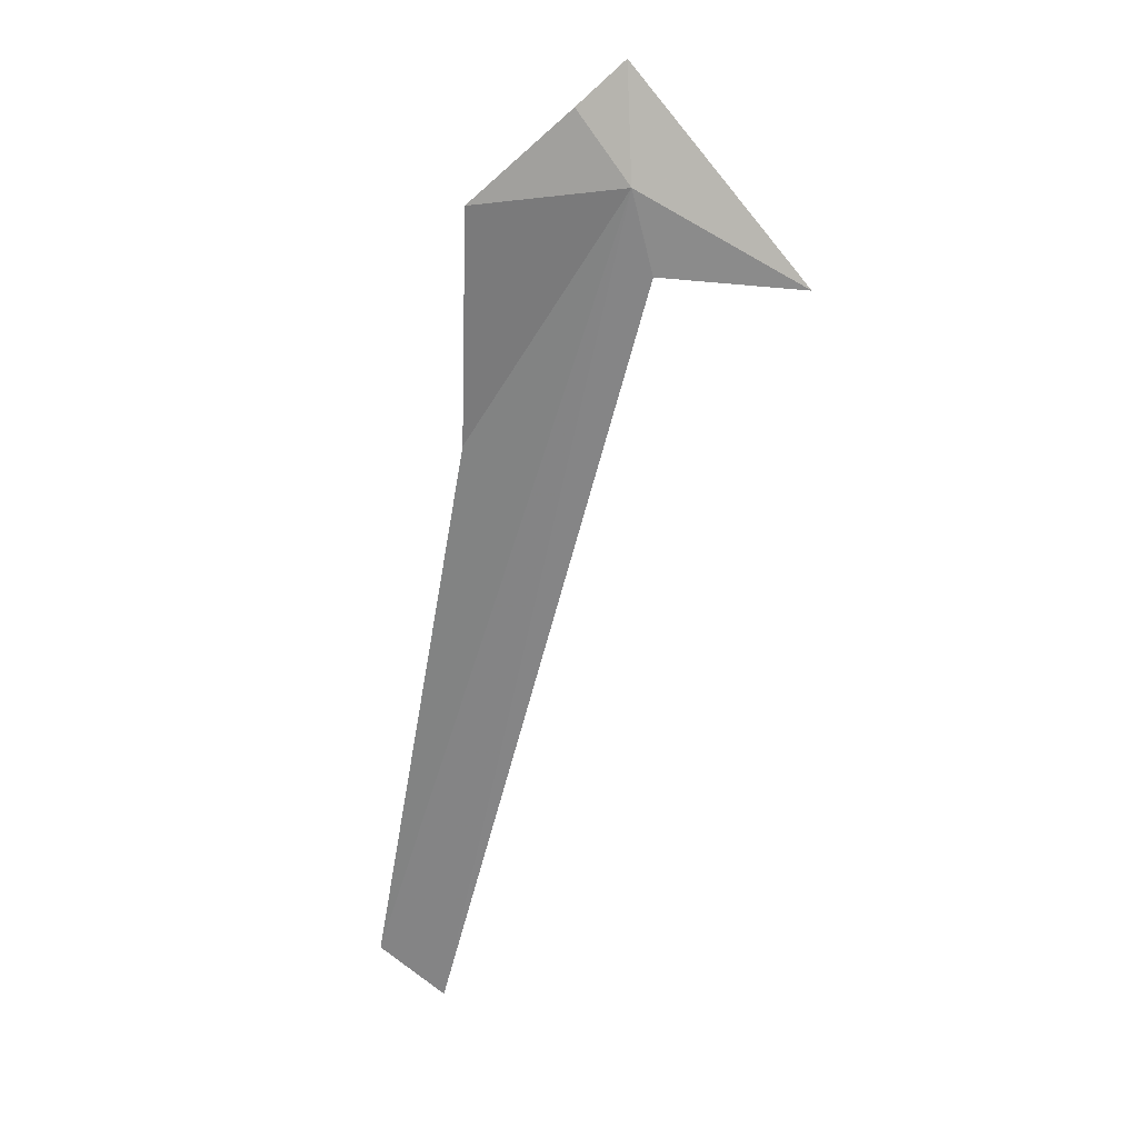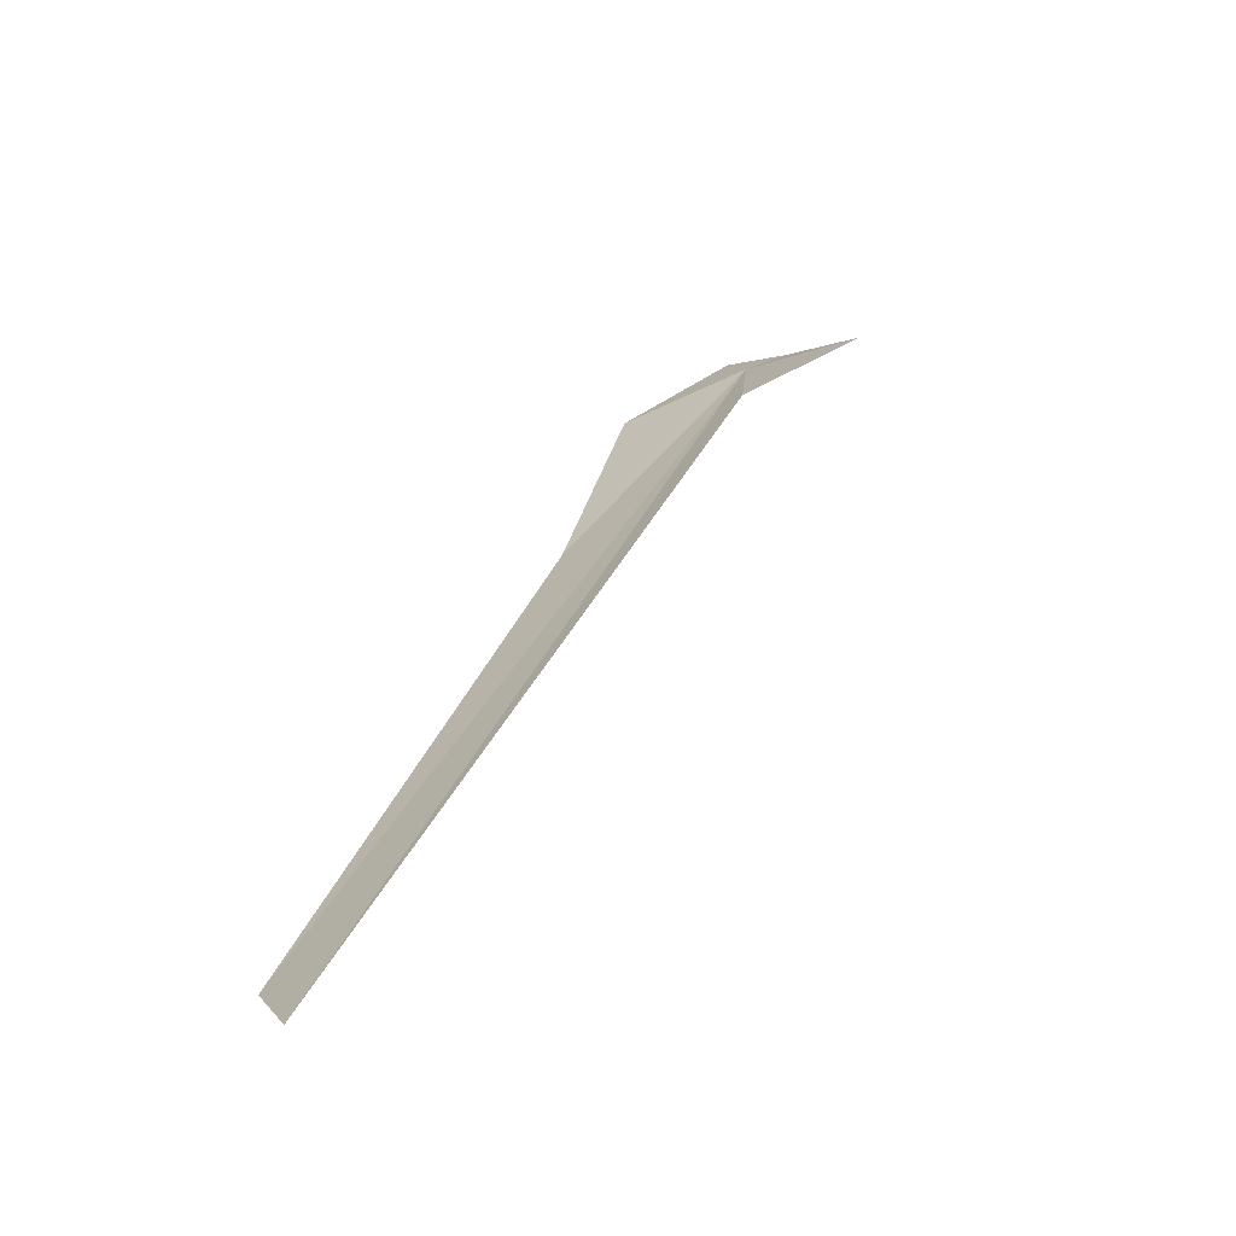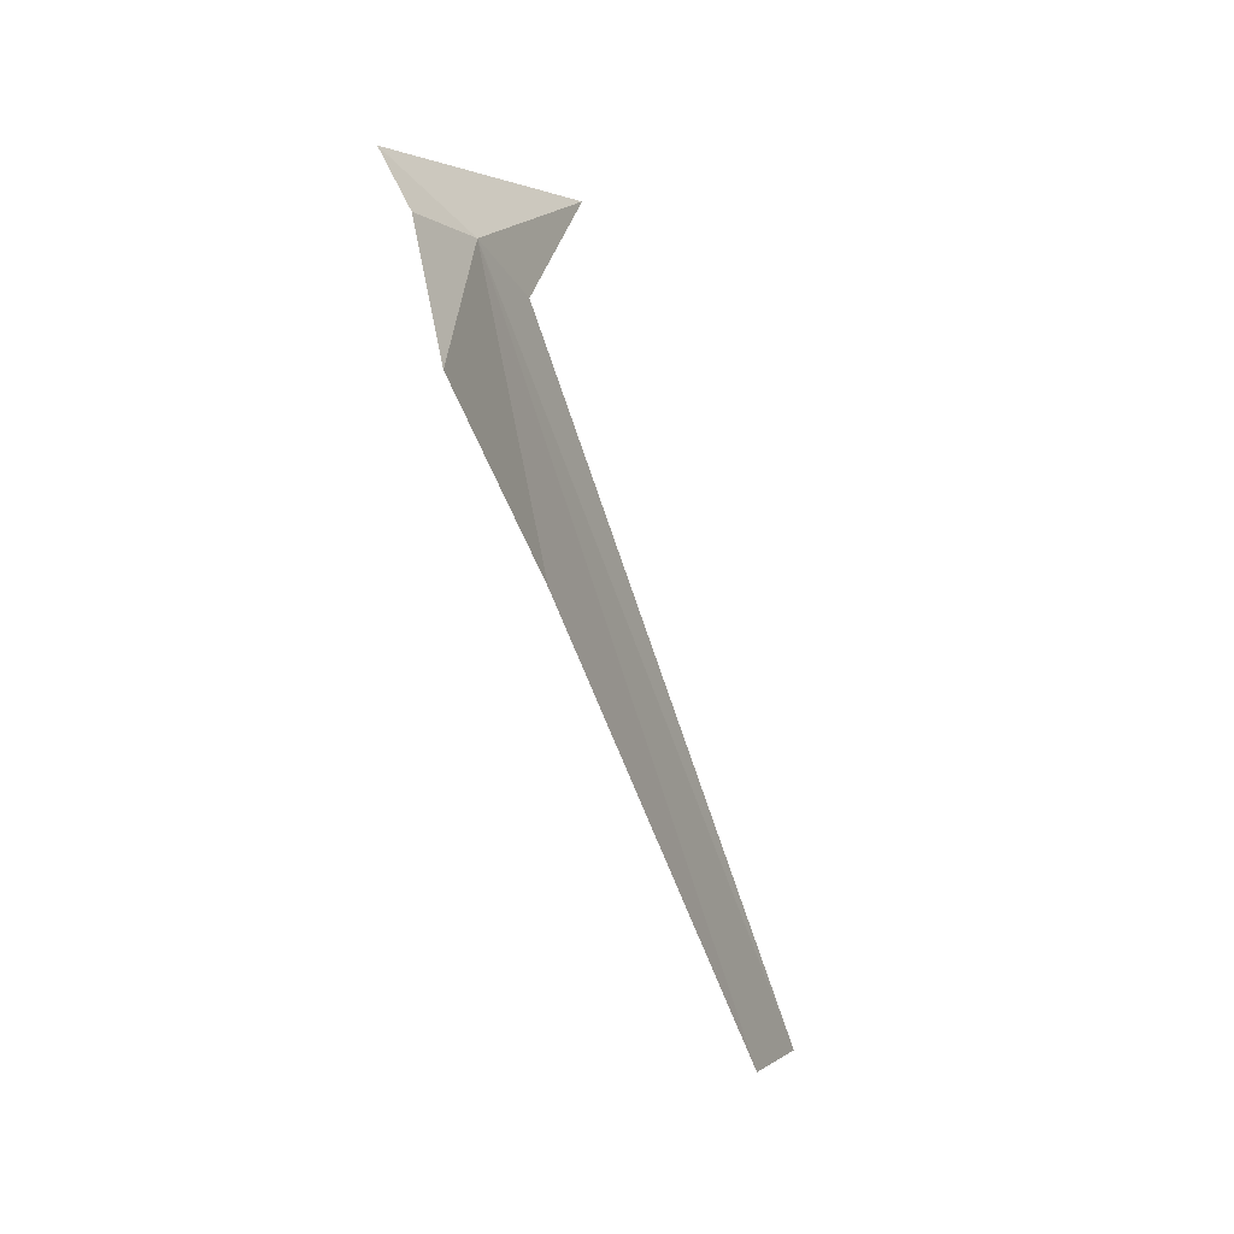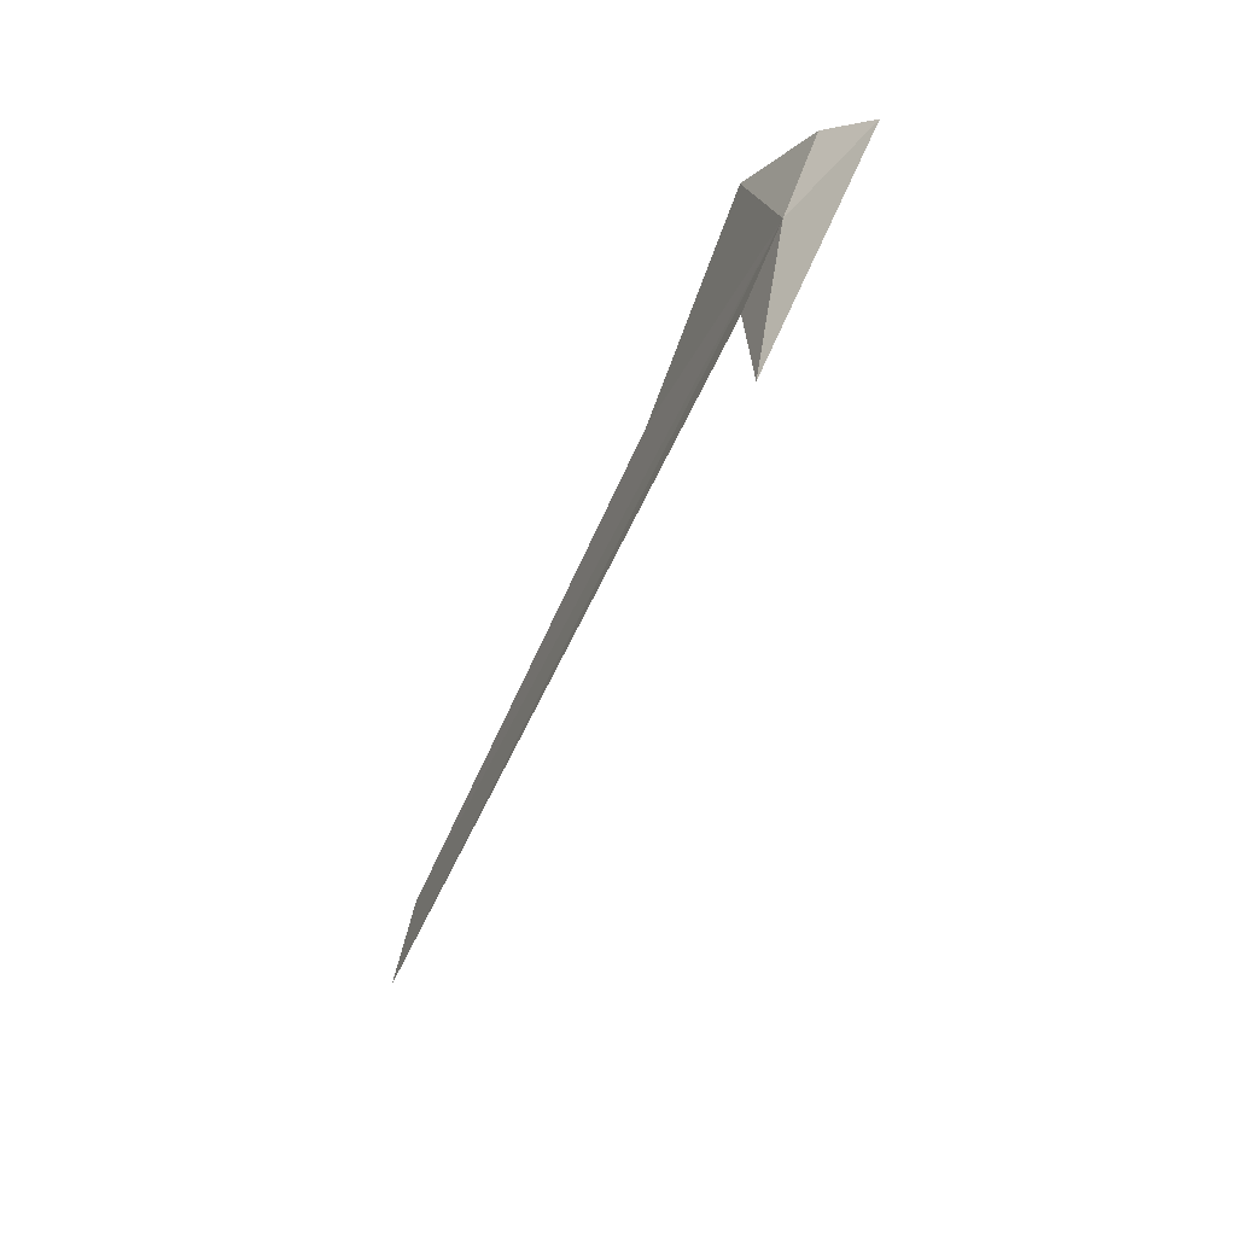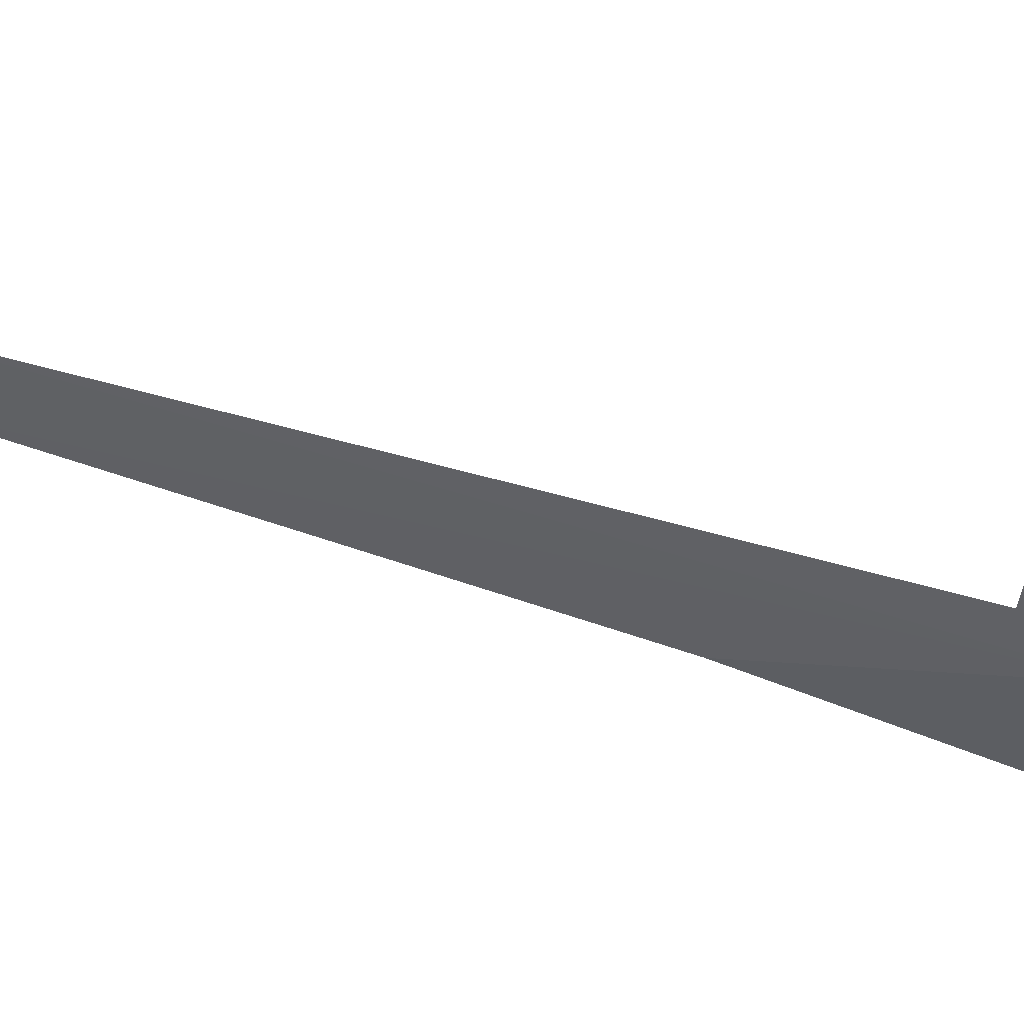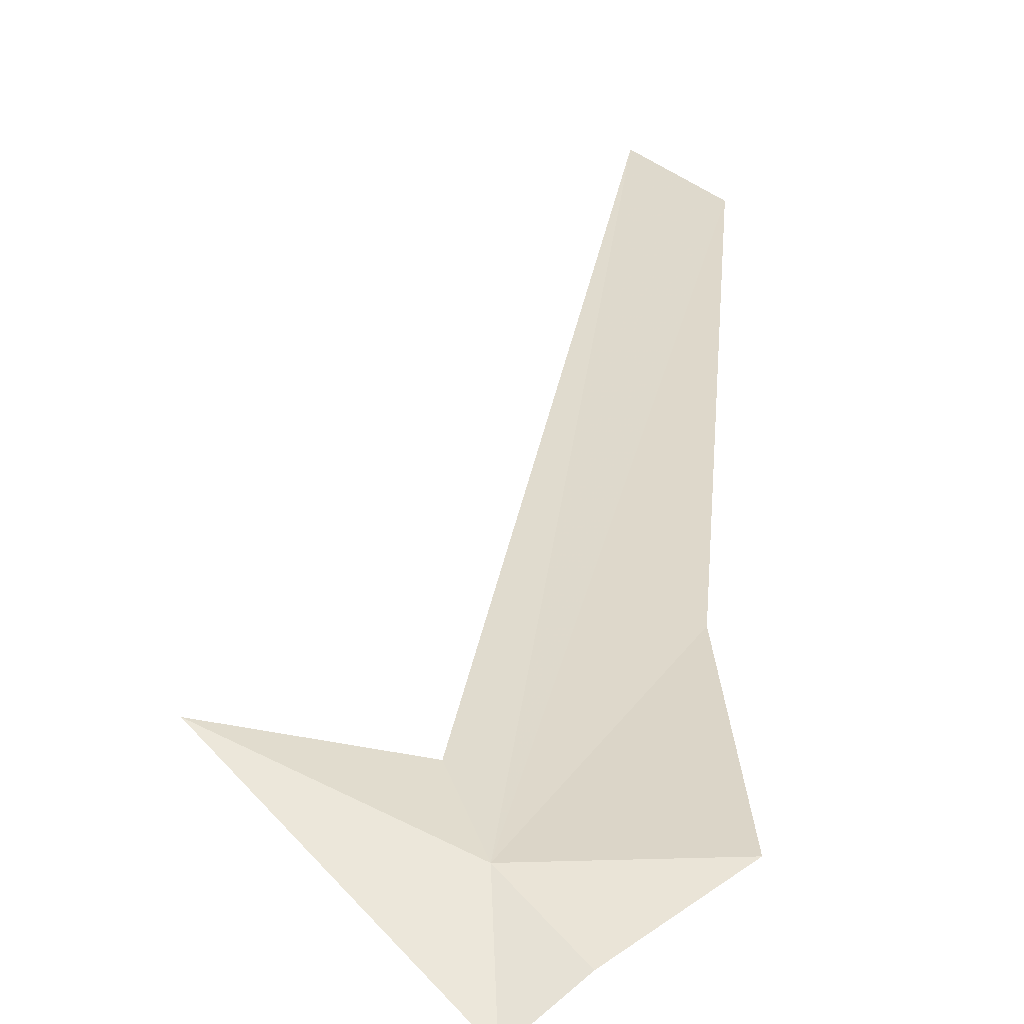
<metadata>
{"format":"obj","ext":"obj","renderer":"f3d","projection":"perspective","resolution":1024,"background":"white","views":[{"elev":51.9,"azim":-10.5,"up":"+Y"},{"elev":-38.4,"azim":31.7,"up":"+Y"},{"elev":51.7,"azim":-83.5,"up":"+Y"},{"elev":21.6,"azim":77.5,"up":"+Y"},{"elev":-27.4,"azim":78.7,"up":"+Z"},{"elev":10.0,"azim":169.8,"up":"+Z"}]}
</metadata>
<code>
v -2.843 46.58 10.66
v -4.193 46.58 10.62
v -4.401 44.53 11.34
v -5.693 39.59 13.25
v -3.239 47.15 10.28
v -2.752 47.31 9.957
v -1.427 45.74 11.24
v -5.146 39.04 13.57
v -2.717 45.9 11
f 1 2 3
f 1 3 4
f 1 5 2
f 1 6 5
f 1 7 6
f 1 8 9
f 1 9 7
f 1 4 8

</code>
